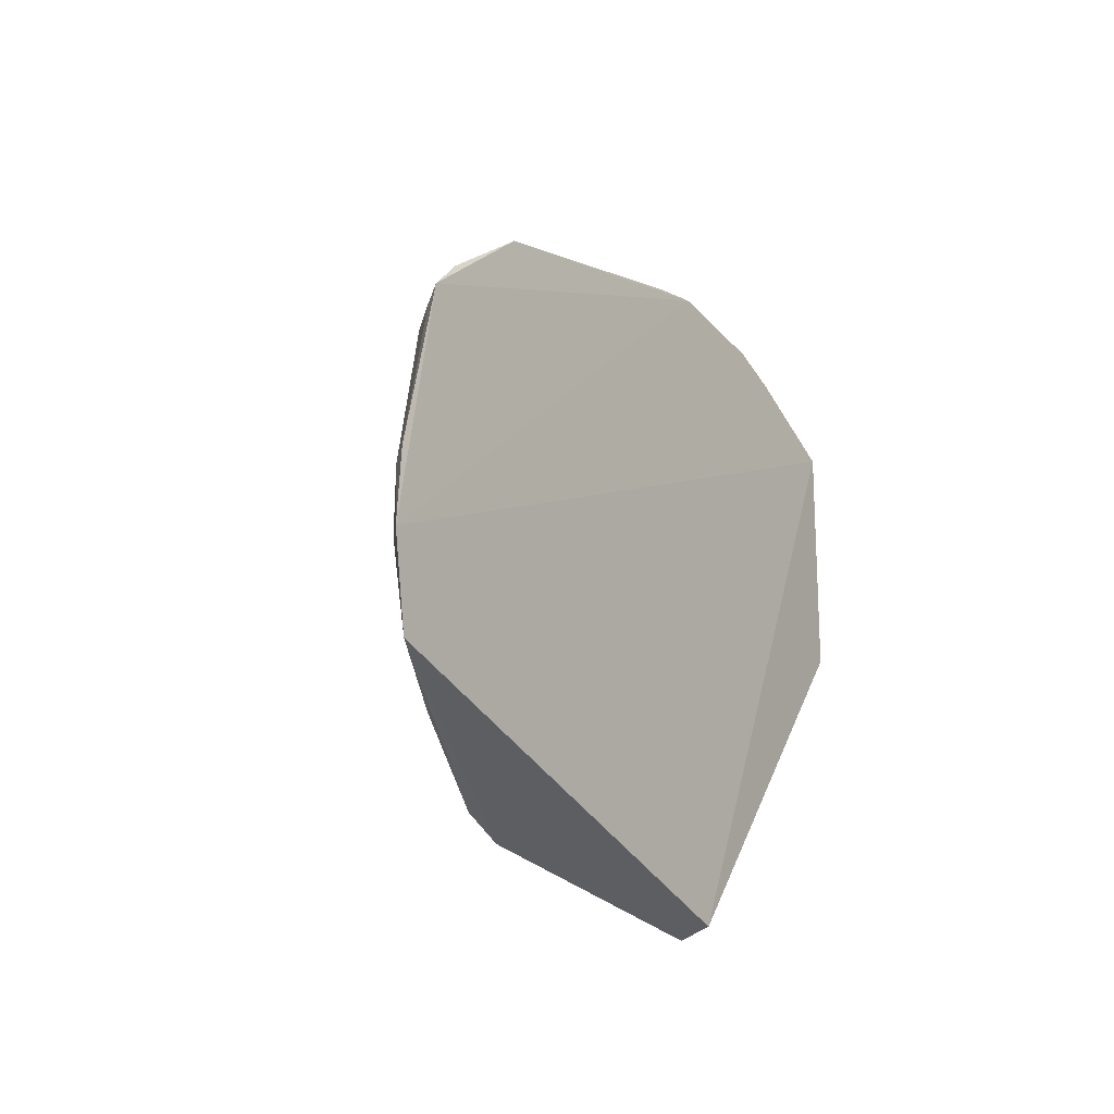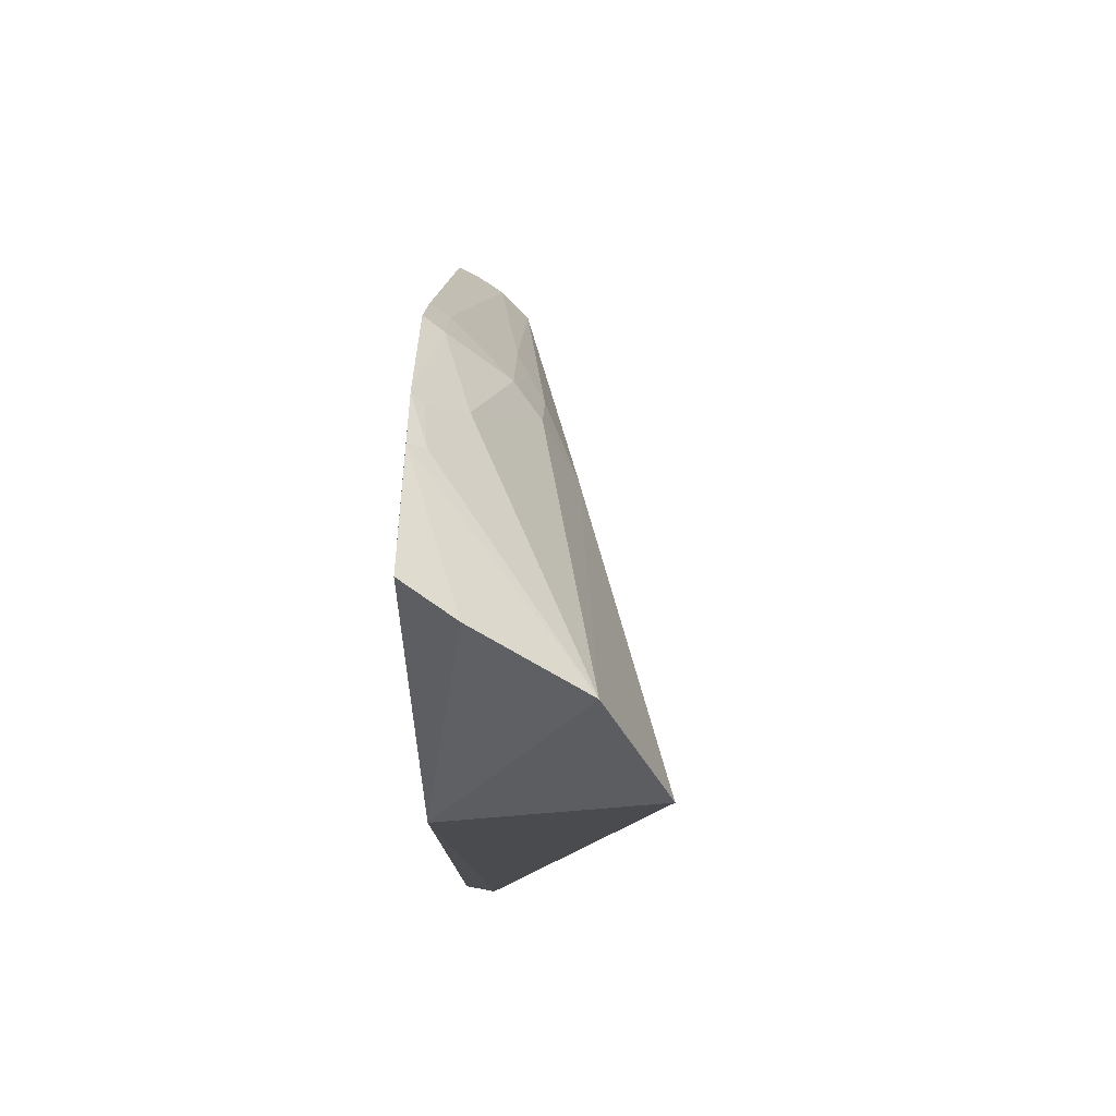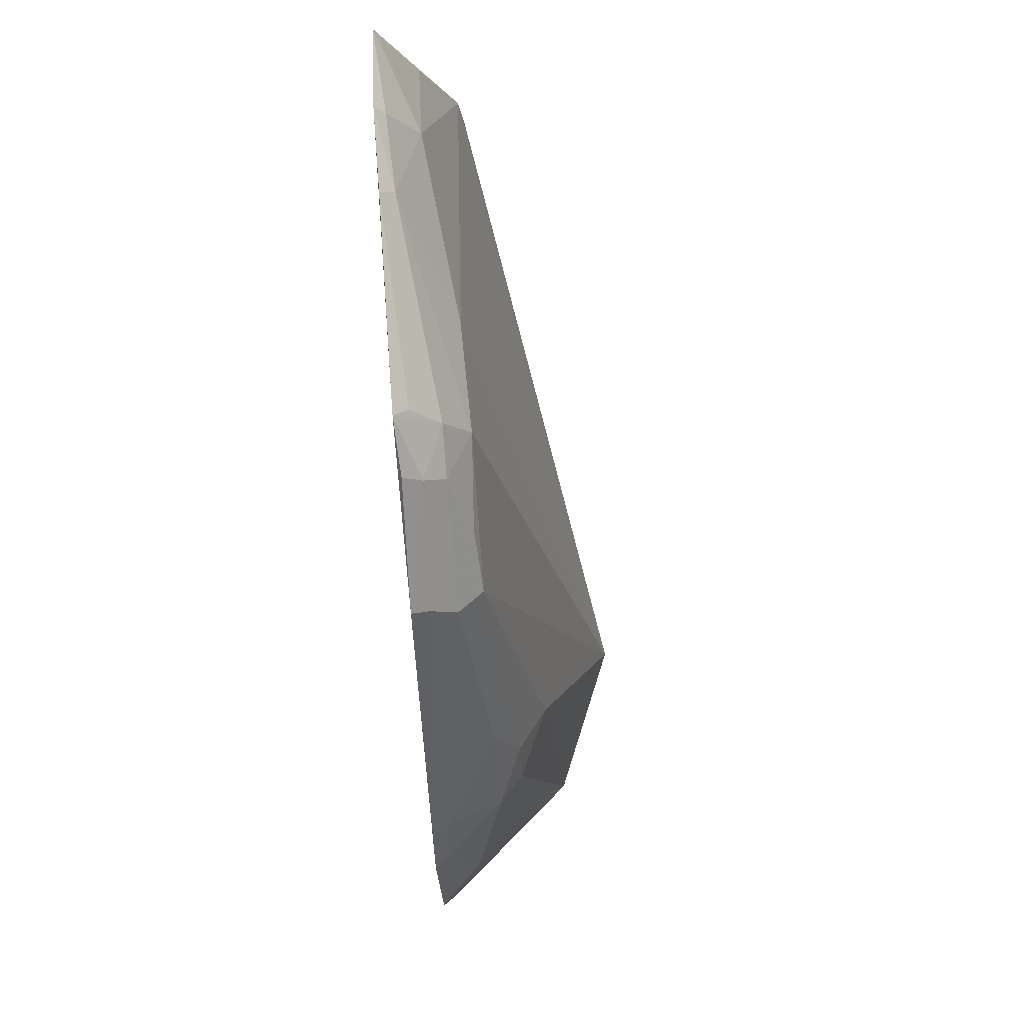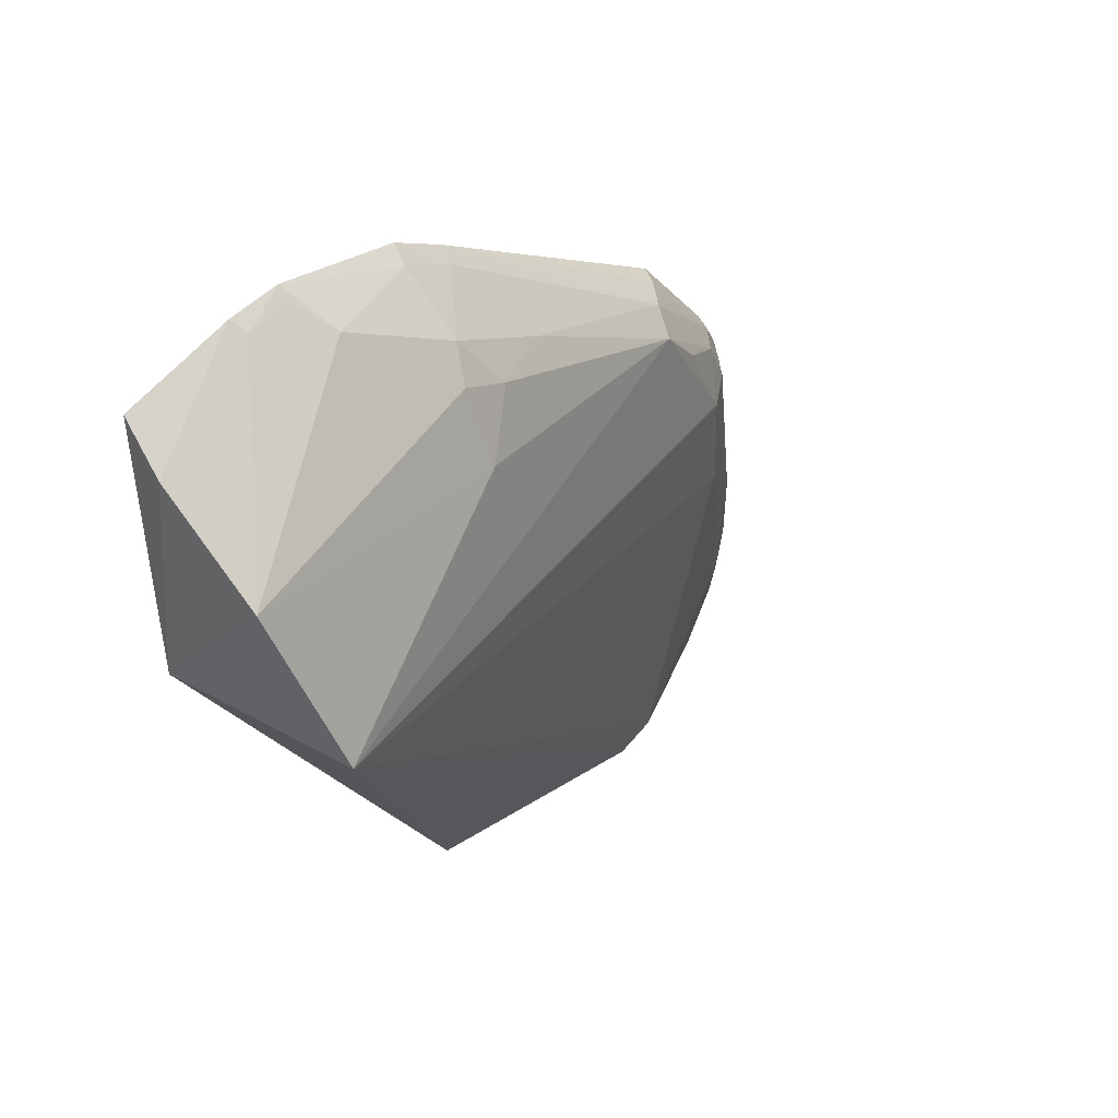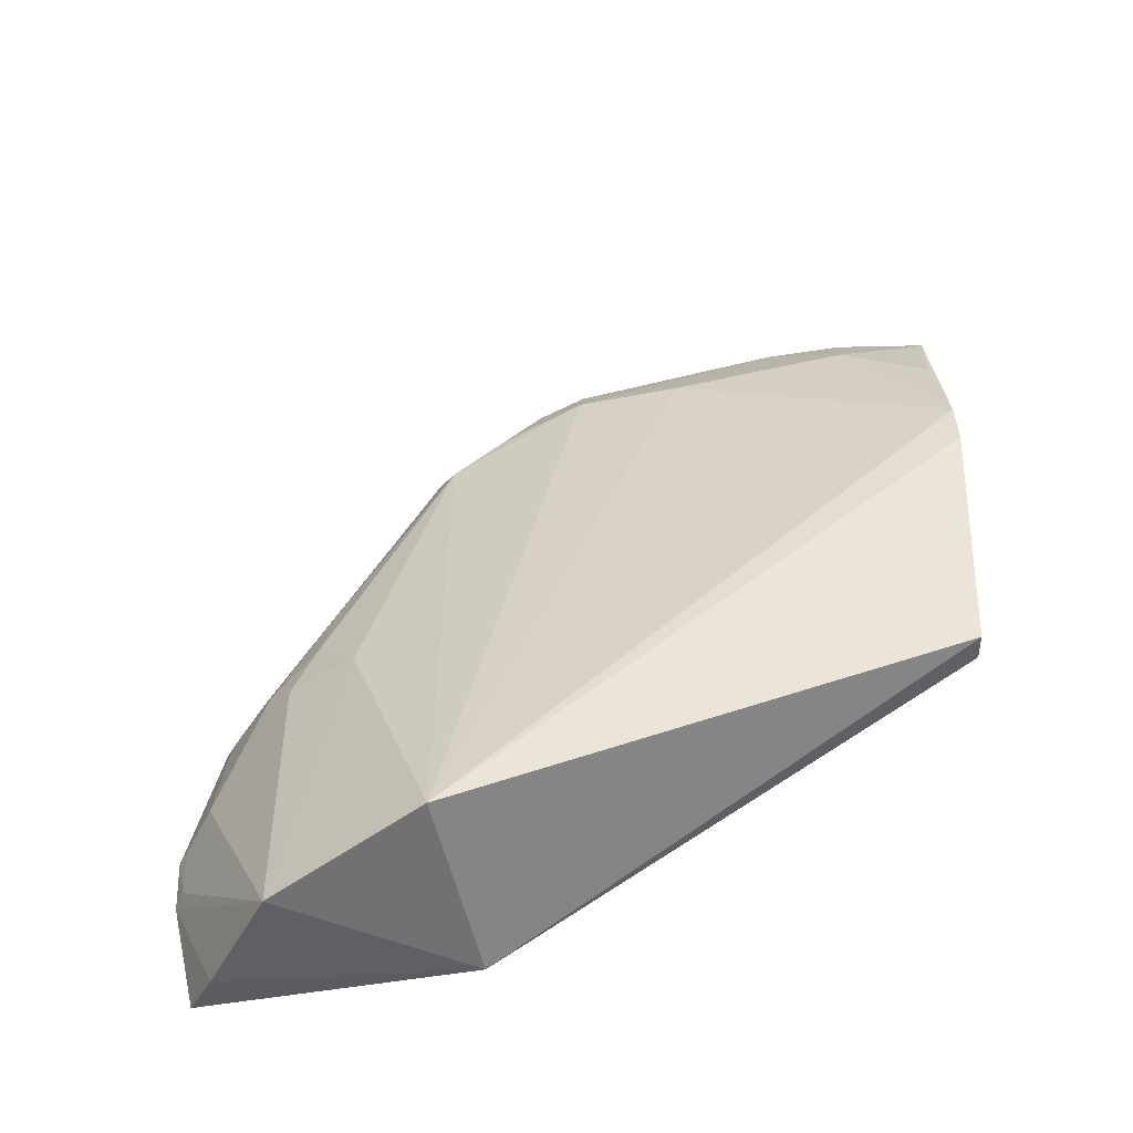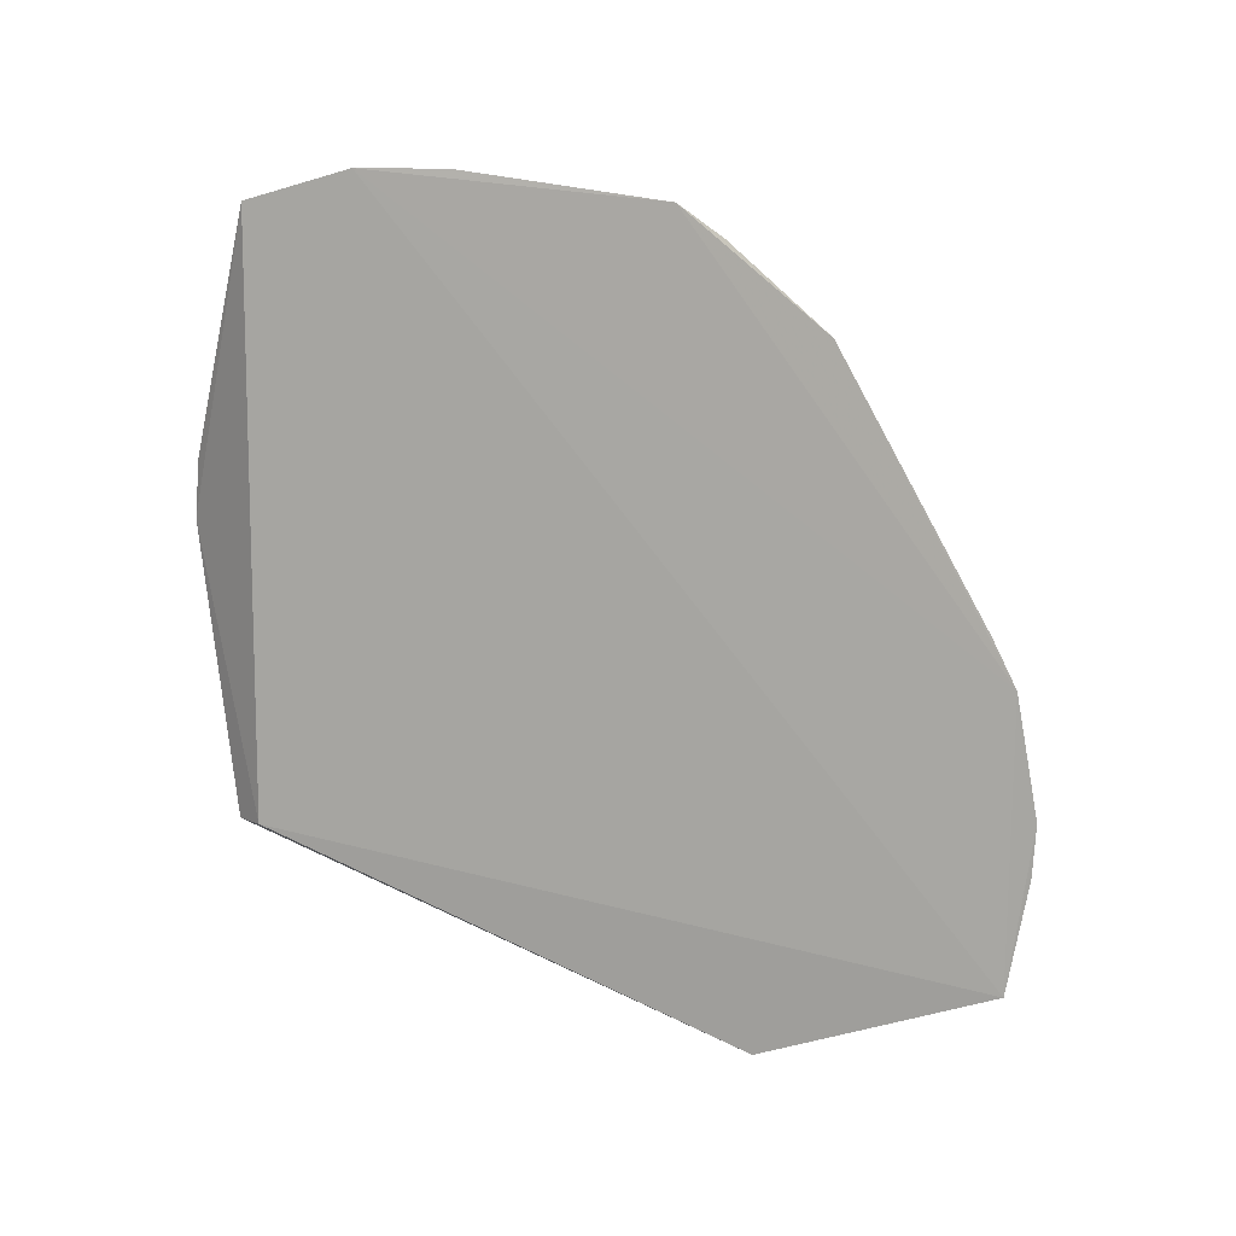
<metadata>
{"format":"obj","ext":"obj","renderer":"f3d","projection":"perspective","resolution":1024,"background":"white","views":[{"elev":-38.3,"azim":-148.9,"up":"+Z"},{"elev":44.4,"azim":2.0,"up":"+Z"},{"elev":76.1,"azim":-4.2,"up":"+Y"},{"elev":42.8,"azim":41.2,"up":"+Z"},{"elev":-46.8,"azim":100.9,"up":"+Y"},{"elev":13.6,"azim":-118.9,"up":"+Y"}]}
</metadata>
<code>
v 0.3358 -0.007723 0.2936
v 0.3683 0.007699 0.2136
v 0.2934 0.3086 0.2295
v 0.257 0.3948 0.1613
v 0.2654 0.1483 -0.03048
v 0.2984 0.2962 -0.03869
v 0.2577 0.08713 0.3677
v 0.3076 0.1719 0.2908
v 0.2652 -0.003909 0.2101
v 0.2932 0.3524 0.1599
v 0.2594 0.4021 -0.03093
v 0.2801 0.1474 -0.03298
v 0.2576 0.3323 0.2429
v 0.3237 0.1465 0.2668
v 0.2802 0.09959 0.3469
v 0.2577 -0.0003434 0.3512
v 0.2915 0.3567 0.106
v 0.2796 0.3625 0.185
v 0.301 0.2708 -0.0397
v 0.2652 0.405 0.05531
v 0.2564 0.1566 0.3514
v 0.3076 0.1456 0.3033
v 0.2659 0.06211 0.3602
v 0.2826 -0.006259 0.3336
v 0.279 0.3801 0.01502
v 0.2796 0.3743 0.1608
v 0.2908 0.3326 0.2036
v 0.2803 0.3154 0.2405
v 0.2686 0.3726 0.1876
v 0.2578 0.4133 0.01477
v 0.2658 0.1535 0.3452
v 0.2633 0.08528 0.3627
v 0.2581 0.05865 0.3658
v 0.2797 0.3552 -0.03055
v 0.2646 0.3894 0.1574
v 0.2568 0.1851 0.3354
v 0.2936 0.2084 0.2889
v 0.2588 0.3782 0.187
v 0.2668 0.3275 0.2414
v 0.2579 0.4118 0.0572
v 0.2632 0.407 0.01569
v 0.2948 0.1544 0.318
v 0.2619 0.3983 -0.02746
v 0.2661 0.1821 0.3305
f 9 2 1
f 10 3 2
f 12 9 5
f 12 2 9
f 14 1 2
f 14 2 3
f 14 3 8
f 16 5 9
f 16 11 5
f 17 10 2
f 17 2 6
f 19 11 6
f 19 5 11
f 19 12 5
f 19 6 2
f 19 2 12
f 20 10 17
f 21 13 4
f 21 16 7
f 22 14 8
f 22 1 14
f 22 15 1
f 23 1 15
f 24 16 9
f 24 9 1
f 25 17 6
f 25 20 17
f 26 18 10
f 26 10 20
f 27 18 3
f 27 3 10
f 27 10 18
f 28 3 18
f 29 28 18
f 29 26 4
f 29 18 26
f 30 21 4
f 30 11 16
f 30 16 21
f 31 21 7
f 31 7 15
f 32 23 15
f 32 15 7
f 32 7 23
f 33 23 7
f 33 7 16
f 33 16 24
f 33 24 1
f 33 1 23
f 34 25 6
f 34 6 11
f 35 26 20
f 35 4 26
f 36 13 21
f 37 8 3
f 37 3 28
f 38 29 4
f 38 4 13
f 38 13 29
f 39 29 13
f 39 28 29
f 39 36 28
f 39 13 36
f 40 30 4
f 40 20 30
f 40 35 20
f 40 4 35
f 41 25 11
f 41 11 30
f 41 30 20
f 41 20 25
f 42 31 15
f 42 15 22
f 42 22 8
f 42 8 37
f 43 34 11
f 43 11 25
f 43 25 34
f 44 28 36
f 44 37 28
f 44 42 37
f 44 31 42
f 44 36 21
f 44 21 31

</code>
